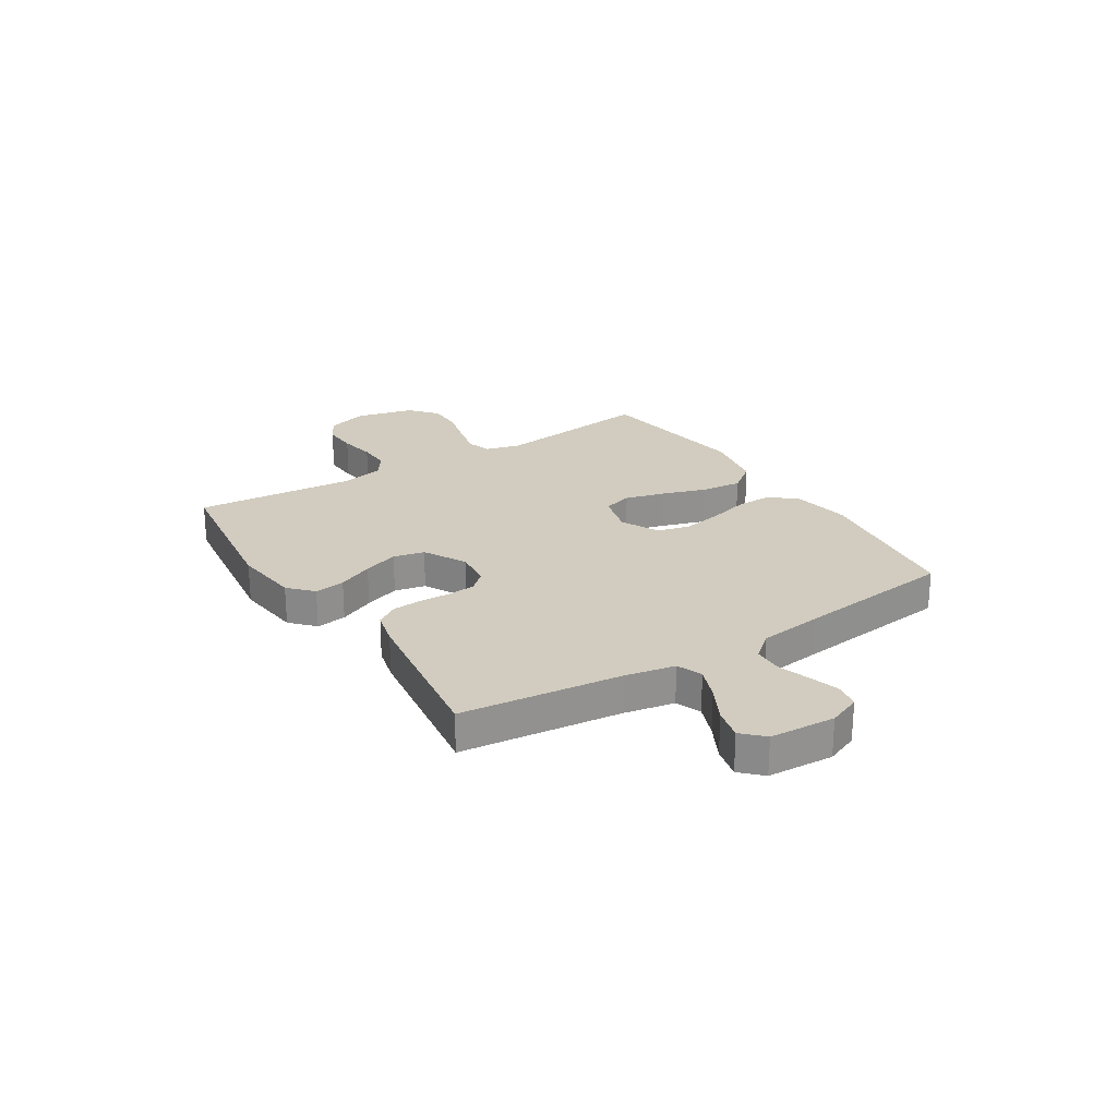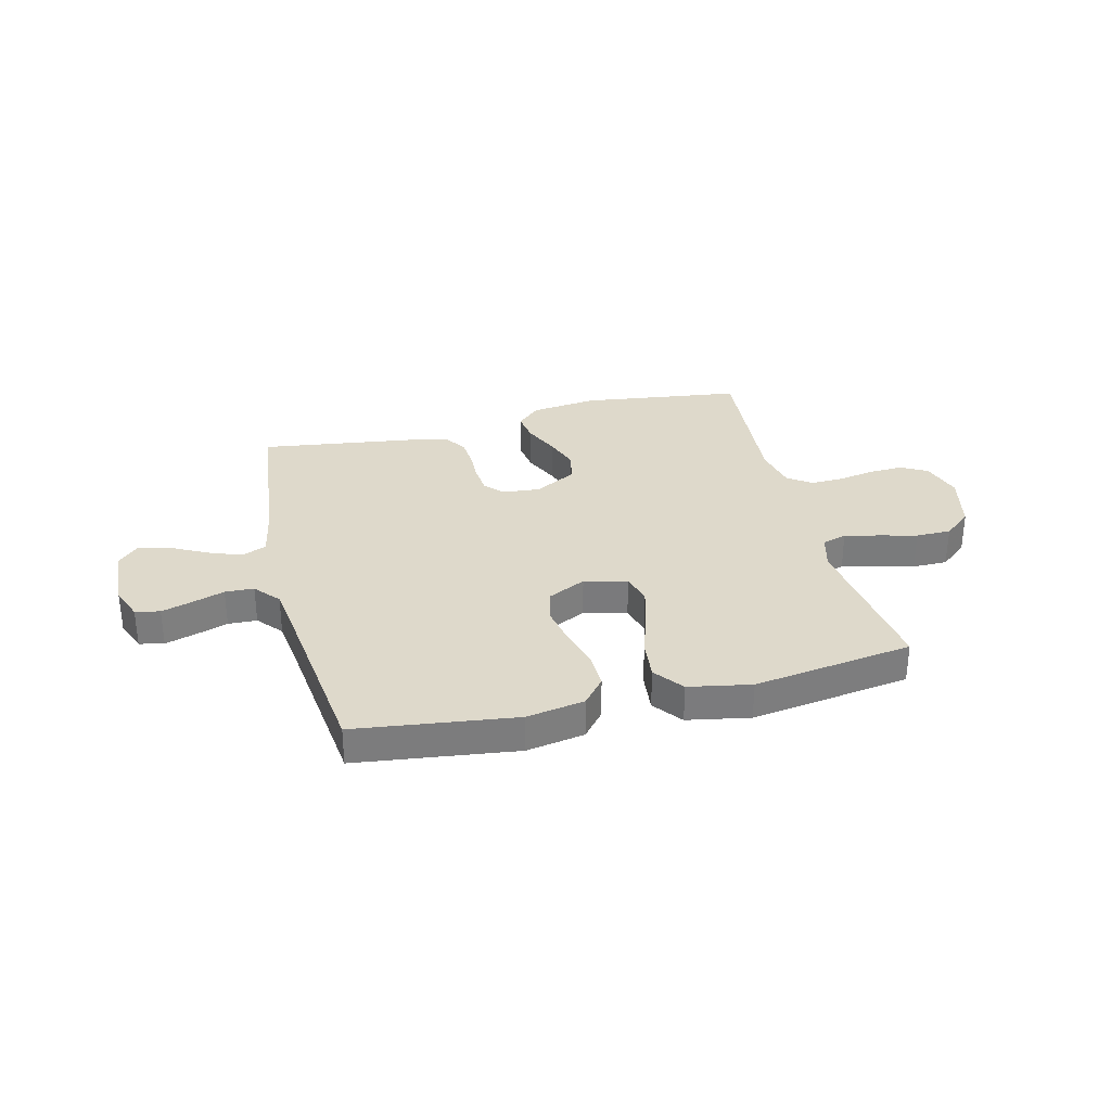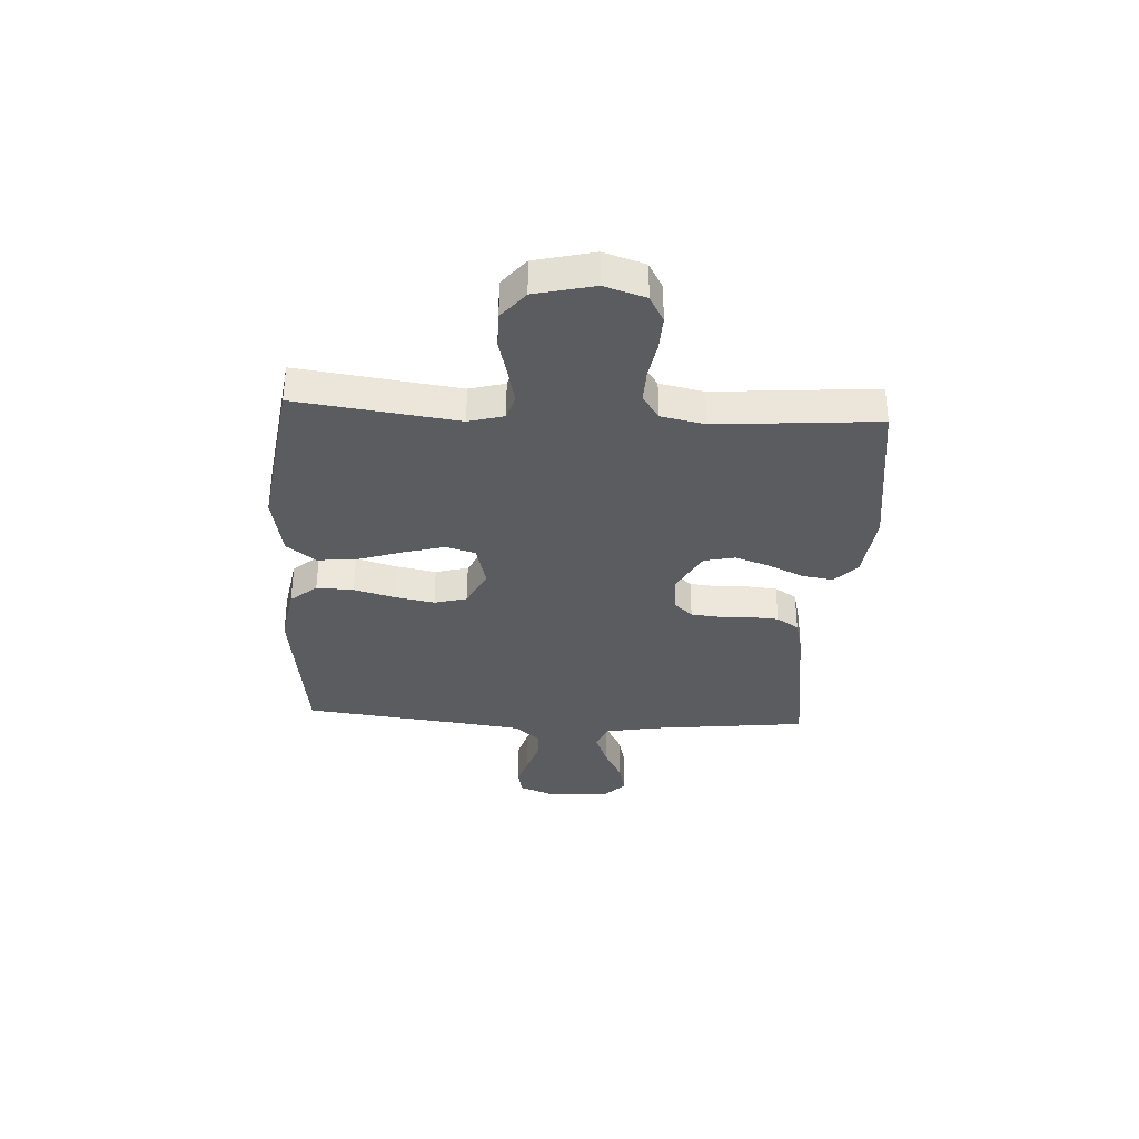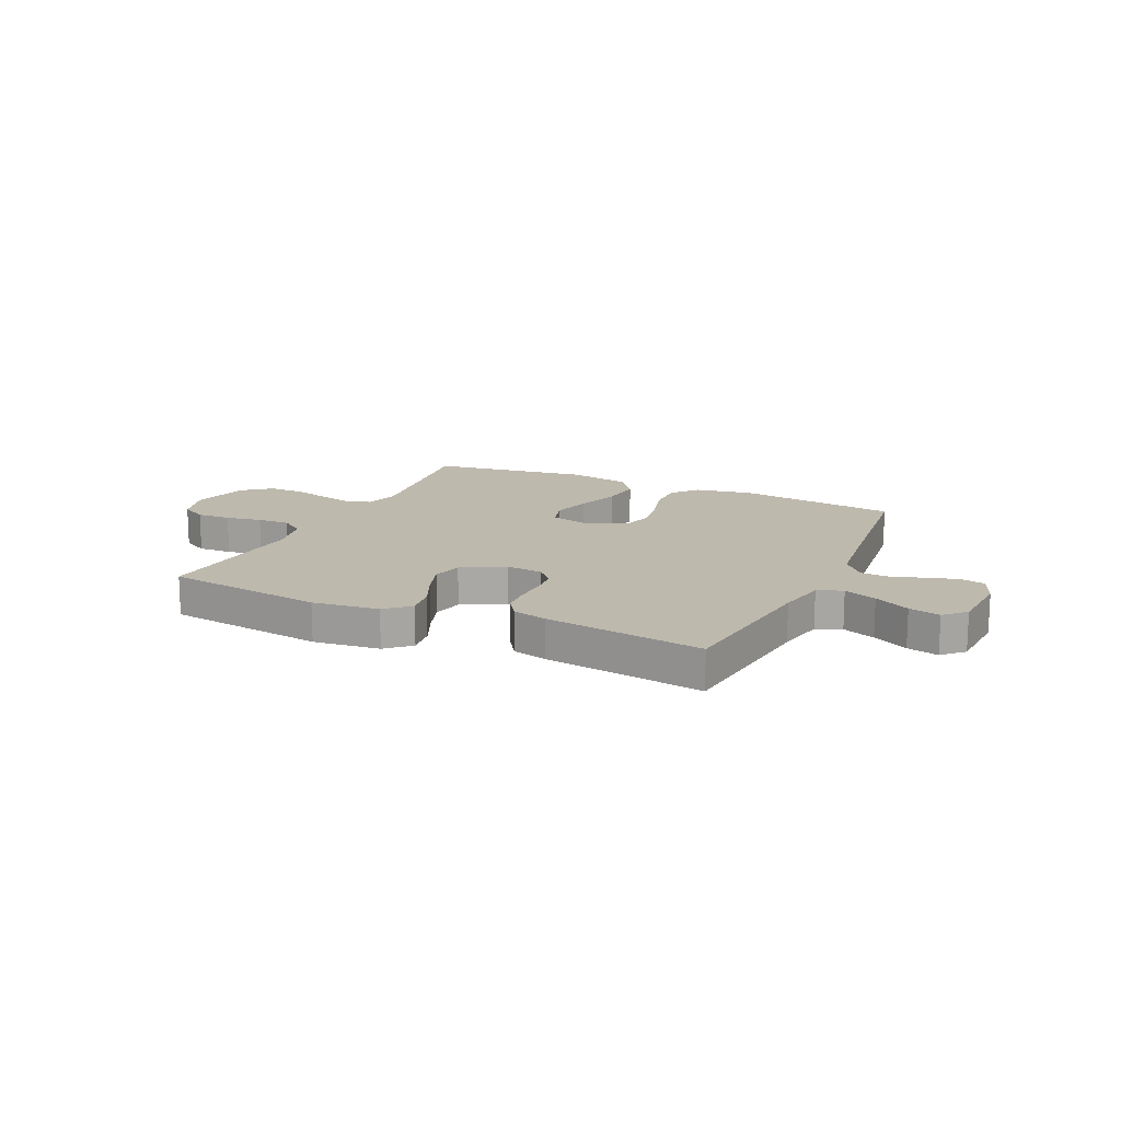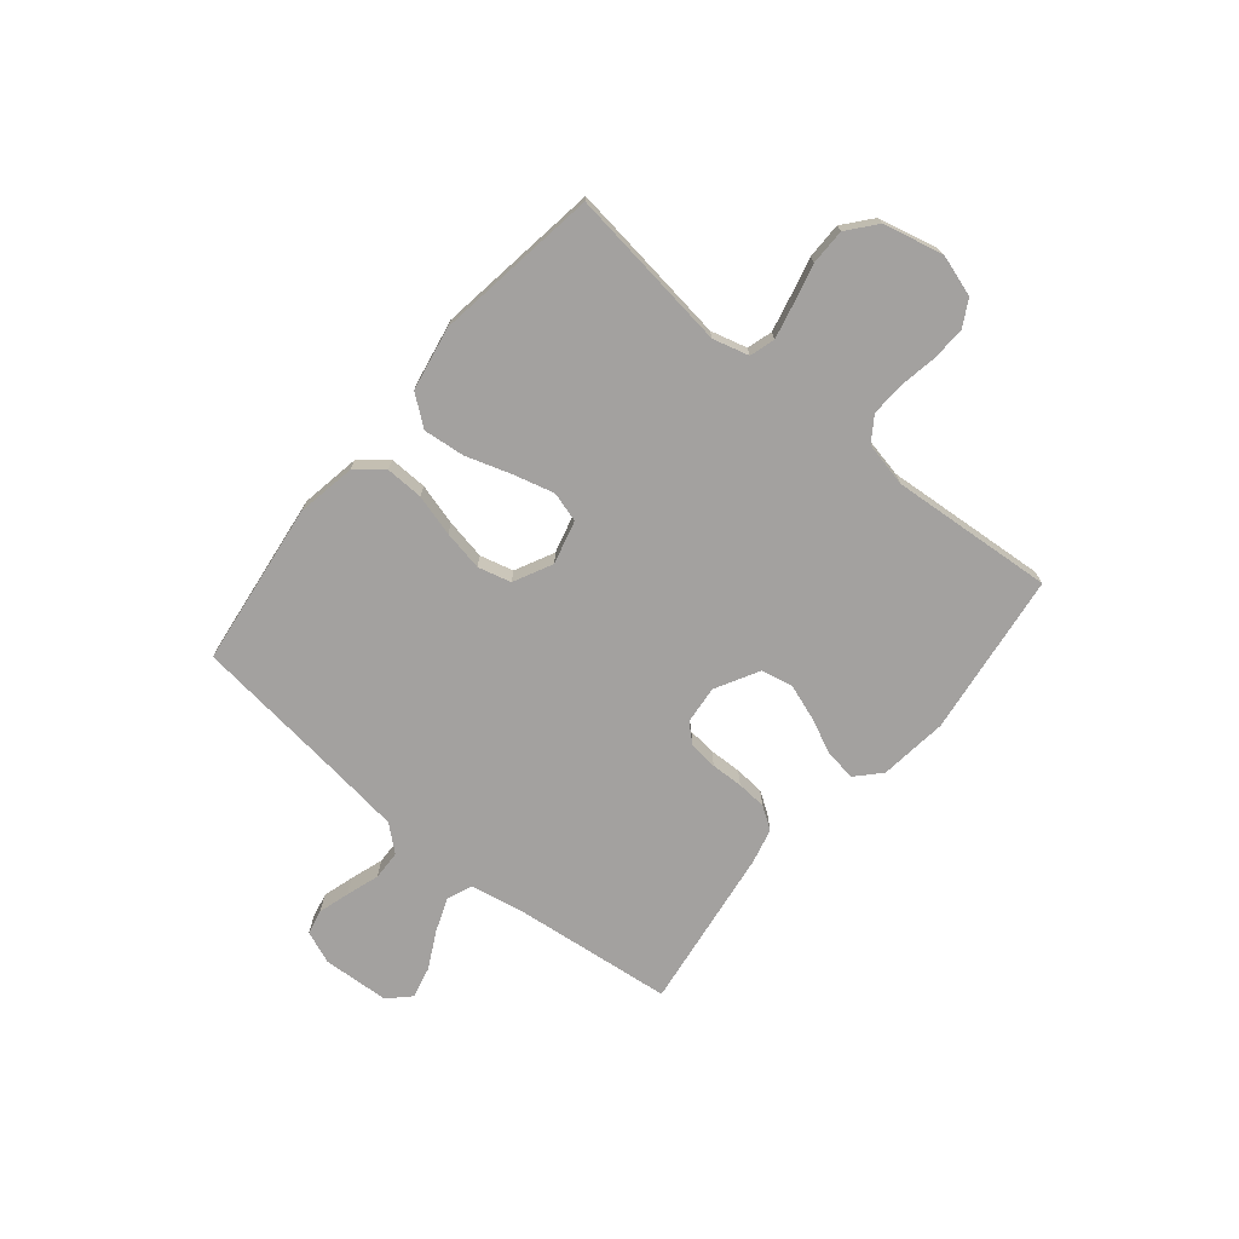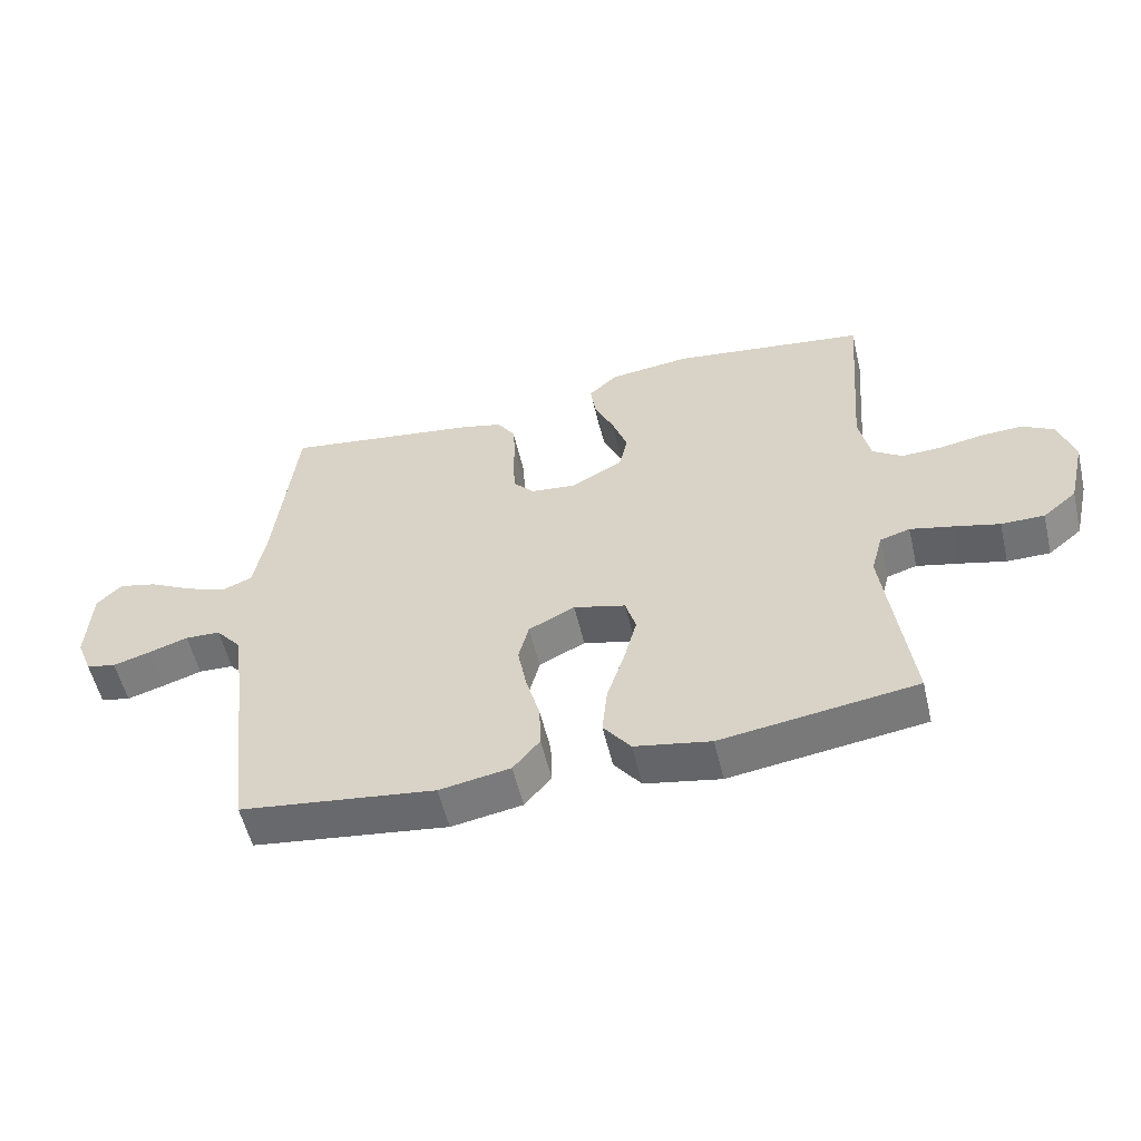
<metadata>
{"format":"obj","ext":"obj","renderer":"f3d","projection":"perspective","resolution":1024,"background":"white","views":[{"elev":24.2,"azim":57.7,"up":"+Y"},{"elev":31.7,"azim":166.0,"up":"+Y"},{"elev":-34.4,"azim":-93.2,"up":"+Y"},{"elev":15.2,"azim":25.0,"up":"+Y"},{"elev":-72.3,"azim":-129.7,"up":"+Y"},{"elev":-55.5,"azim":-166.7,"up":"+Z"}]}
</metadata>
<code>
v -0.5 0.07 0.5
v -0.2 0.07 0.54
v -0.075 0.07 0.525
v -0.031 0.07 0.484
v -0.039 0.07 0.427
v -0.069 0.07 0.361
v -0.092 0.07 0.295
v -0.079 0.07 0.237
v 0 0.07 0.194
v 0.07 0.07 0.201
v 0.101 0.07 0.235
v 0.106 0.07 0.287
v 0.104 0.07 0.346
v 0.108 0.07 0.401
v 0.135 0.07 0.442
v 0.2 0.07 0.458
v 0.5 0.07 0.5
v 0.534 0.07 0.2
v 0.552 0.07 0.107
v 0.599 0.07 0.088
v 0.661 0.07 0.112
v 0.728 0.07 0.147
v 0.787 0.07 0.161
v 0.825 0.07 0.123
v 0.832 0.07 0
v 0.808 0.07 -0.06
v 0.762 0.07 -0.07
v 0.705 0.07 -0.053
v 0.644 0.07 -0.033
v 0.59 0.07 -0.035
v 0.55 0.07 -0.082
v 0.535 0.07 -0.2
v 0.5 0.07 -0.5
v 0.2 0.07 -0.539
v 0.091 0.07 -0.52
v 0.05 0.07 -0.471
v 0.052 0.07 -0.402
v 0.073 0.07 -0.326
v 0.087 0.07 -0.252
v 0.071 0.07 -0.191
v 0 0.07 -0.156
v -0.08 0.07 -0.177
v -0.096 0.07 -0.232
v -0.076 0.07 -0.307
v -0.049 0.07 -0.39
v -0.041 0.07 -0.466
v -0.083 0.07 -0.521
v -0.2 0.07 -0.543
v -0.5 0.07 -0.5
v -0.461 0.07 -0.2
v -0.479 0.07 -0.134
v -0.525 0.07 -0.12
v -0.589 0.07 -0.135
v -0.66 0.07 -0.153
v -0.726 0.07 -0.153
v -0.778 0.07 -0.11
v -0.804 0.07 0
v -0.78 0.07 0.077
v -0.731 0.07 0.104
v -0.667 0.07 0.101
v -0.599 0.07 0.089
v -0.538 0.07 0.087
v -0.493 0.07 0.118
v -0.476 0.07 0.2
v -0.5 0 0.5
v -0.2 0 0.54
v -0.075 0 0.525
v -0.031 0 0.484
v -0.039 0 0.427
v -0.069 0 0.361
v -0.092 0 0.295
v -0.079 0 0.237
v 0 0 0.194
v 0.07 0 0.201
v 0.101 0 0.235
v 0.106 0 0.287
v 0.104 0 0.346
v 0.108 0 0.401
v 0.135 0 0.442
v 0.2 0 0.458
v 0.5 0 0.5
v 0.534 0 0.2
v 0.552 0 0.107
v 0.599 0 0.088
v 0.661 0 0.112
v 0.728 0 0.147
v 0.787 0 0.161
v 0.825 0 0.123
v 0.832 0 0
v 0.808 0 -0.06
v 0.762 0 -0.07
v 0.705 0 -0.053
v 0.644 0 -0.033
v 0.59 0 -0.035
v 0.55 0 -0.082
v 0.535 0 -0.2
v 0.5 0 -0.5
v 0.2 0 -0.539
v 0.091 0 -0.52
v 0.05 0 -0.471
v 0.052 0 -0.402
v 0.073 0 -0.326
v 0.087 0 -0.252
v 0.071 0 -0.191
v 0 0 -0.156
v -0.08 0 -0.177
v -0.096 0 -0.232
v -0.076 0 -0.307
v -0.049 0 -0.39
v -0.041 0 -0.466
v -0.083 0 -0.521
v -0.2 0 -0.543
v -0.5 0 -0.5
v -0.461 0 -0.2
v -0.479 0 -0.134
v -0.525 0 -0.12
v -0.589 0 -0.135
v -0.66 0 -0.153
v -0.726 0 -0.153
v -0.778 0 -0.11
v -0.804 0 0
v -0.78 0 0.077
v -0.731 0 0.104
v -0.667 0 0.101
v -0.599 0 0.089
v -0.538 0 0.087
v -0.493 0 0.118
v -0.476 0 0.2
f 58 59 60 61
f 58 61 62
f 57 58 62
f 56 57 62
f 53 54 55 56
f 52 53 56 62
f 51 52 62 63
f 47 48 49 50
f 44 45 46 47
f 43 44 47 50
f 42 43 50 51
f 35 36 37 38
f 35 38 39
f 32 33 34 35
f 31 32 35 39
f 30 31 39 40
f 26 27 28 29
f 24 25 26 29
f 24 29 30
f 21 22 23 24
f 20 21 24 30
f 19 20 30 40
f 15 16 17 18
f 12 13 14 15
f 11 12 15 18
f 10 11 18 19
f 3 4 5 6
f 3 6 7
f 64 1 2 3
f 64 3 7
f 63 64 7 8
f 41 42 51 63
f 41 63 8 9
f 19 40 41
f 9 10 19 41
f 125 124 123 122
f 126 125 122
f 126 122 121
f 126 121 120
f 120 119 118 117
f 126 120 117 116
f 127 126 116 115
f 114 113 112 111
f 111 110 109 108
f 114 111 108 107
f 115 114 107 106
f 102 101 100 99
f 103 102 99
f 99 98 97 96
f 103 99 96 95
f 104 103 95 94
f 93 92 91 90
f 93 90 89 88
f 94 93 88
f 88 87 86 85
f 94 88 85 84
f 104 94 84 83
f 82 81 80 79
f 79 78 77 76
f 82 79 76 75
f 83 82 75 74
f 70 69 68 67
f 71 70 67
f 67 66 65 128
f 71 67 128
f 72 71 128 127
f 127 115 106 105
f 73 72 127 105
f 105 104 83
f 105 83 74 73
f 1 65 66 2
f 2 66 67 3
f 3 67 68 4
f 4 68 69 5
f 5 69 70 6
f 6 70 71 7
f 7 71 72 8
f 8 72 73 9
f 9 73 74 10
f 10 74 75 11
f 11 75 76 12
f 12 76 77 13
f 13 77 78 14
f 14 78 79 15
f 15 79 80 16
f 16 80 81 17
f 17 81 82 18
f 18 82 83 19
f 19 83 84 20
f 20 84 85 21
f 21 85 86 22
f 22 86 87 23
f 23 87 88 24
f 24 88 89 25
f 25 89 90 26
f 26 90 91 27
f 27 91 92 28
f 28 92 93 29
f 29 93 94 30
f 30 94 95 31
f 31 95 96 32
f 32 96 97 33
f 33 97 98 34
f 34 98 99 35
f 35 99 100 36
f 36 100 101 37
f 37 101 102 38
f 38 102 103 39
f 39 103 104 40
f 40 104 105 41
f 41 105 106 42
f 42 106 107 43
f 43 107 108 44
f 44 108 109 45
f 45 109 110 46
f 46 110 111 47
f 47 111 112 48
f 48 112 113 49
f 49 113 114 50
f 50 114 115 51
f 51 115 116 52
f 52 116 117 53
f 53 117 118 54
f 54 118 119 55
f 55 119 120 56
f 56 120 121 57
f 57 121 122 58
f 58 122 123 59
f 59 123 124 60
f 60 124 125 61
f 61 125 126 62
f 62 126 127 63
f 63 127 128 64
f 64 128 65 1

</code>
